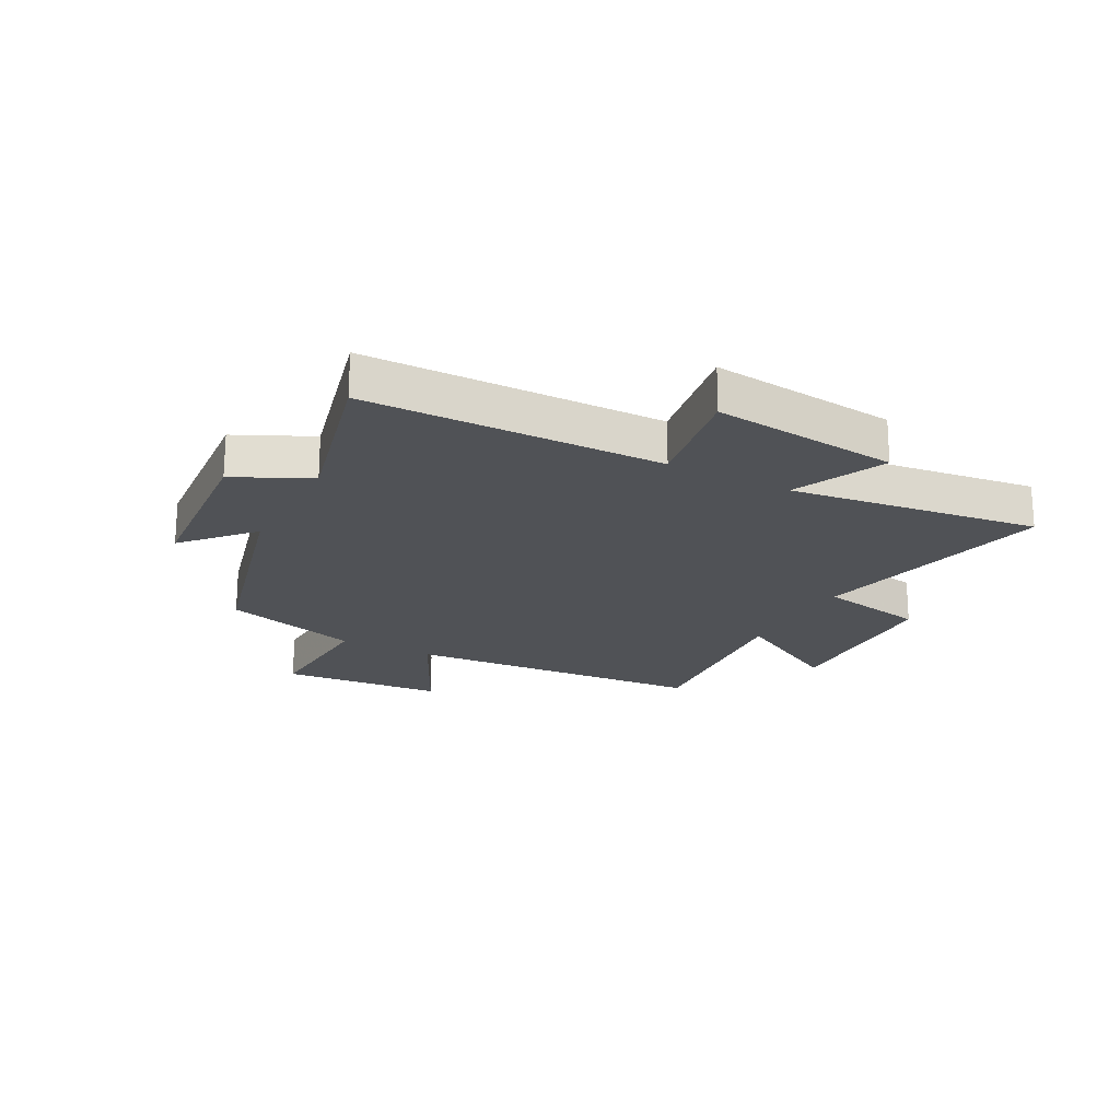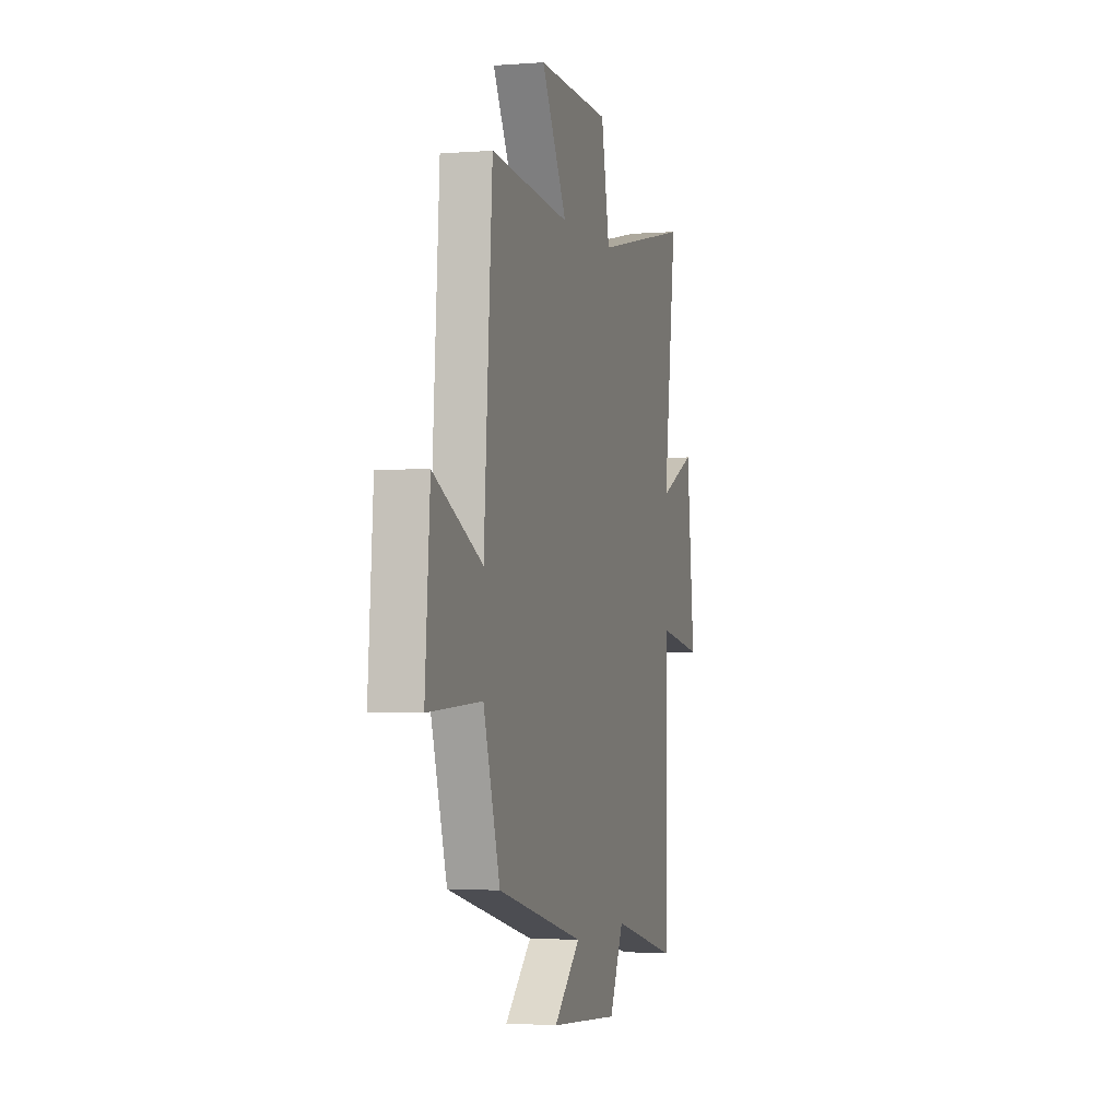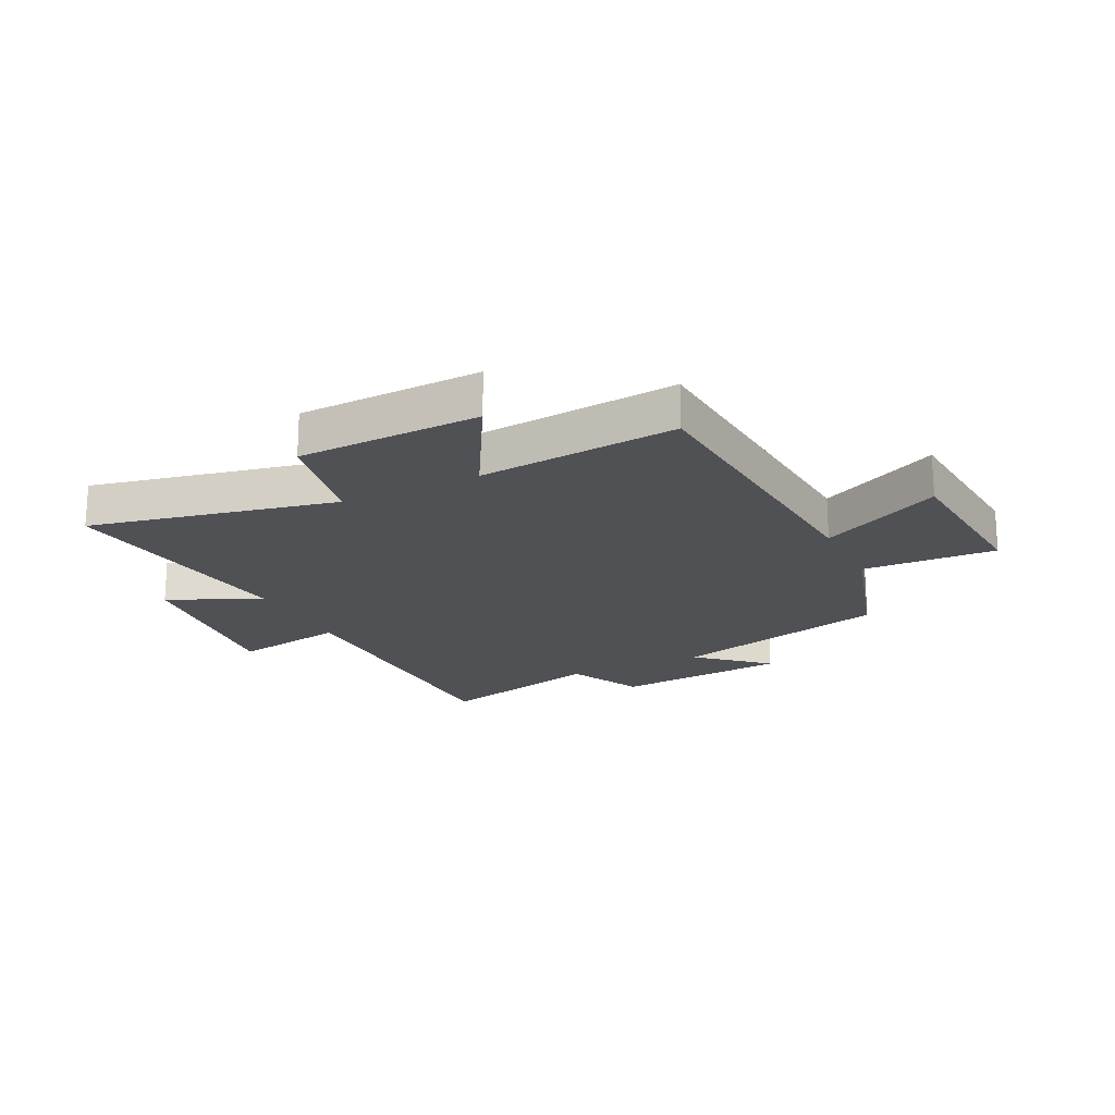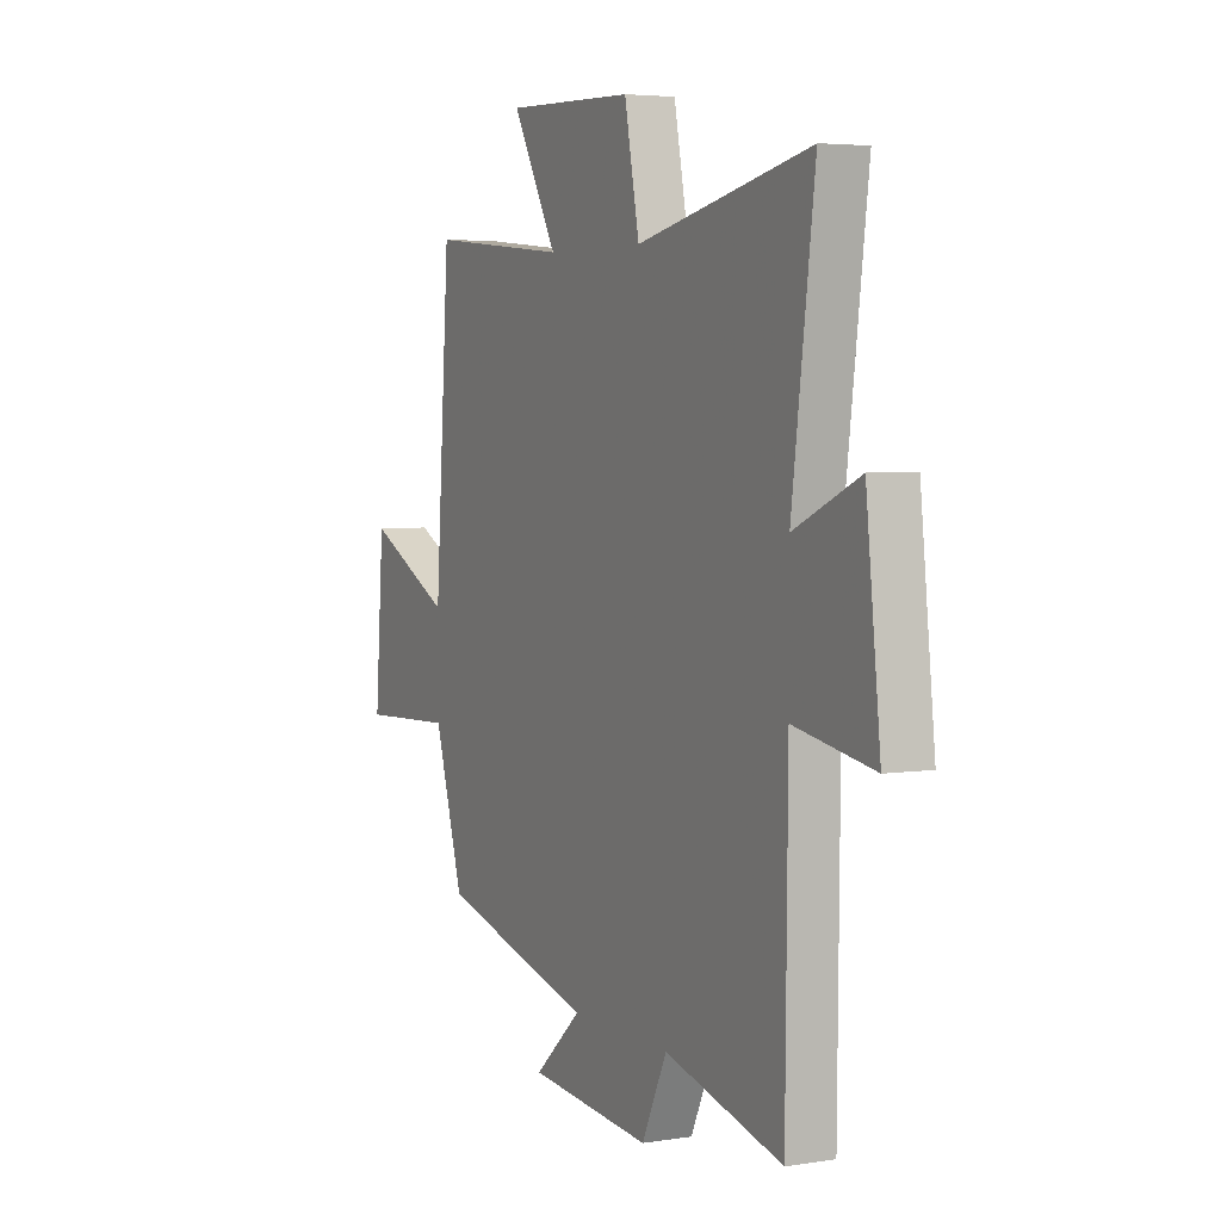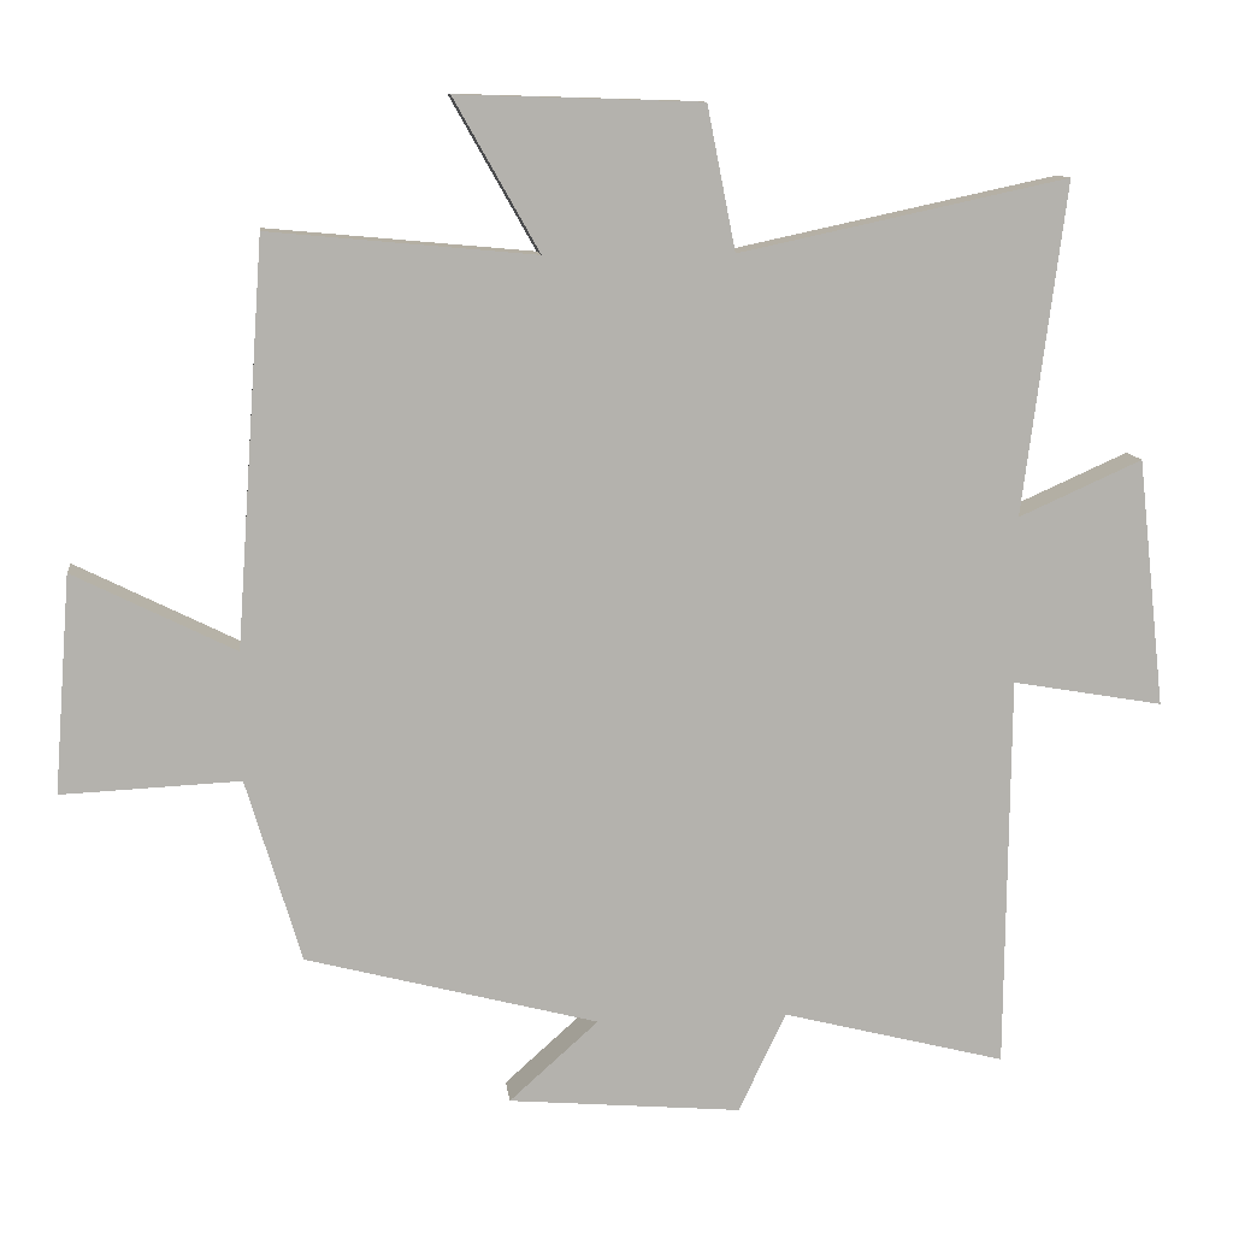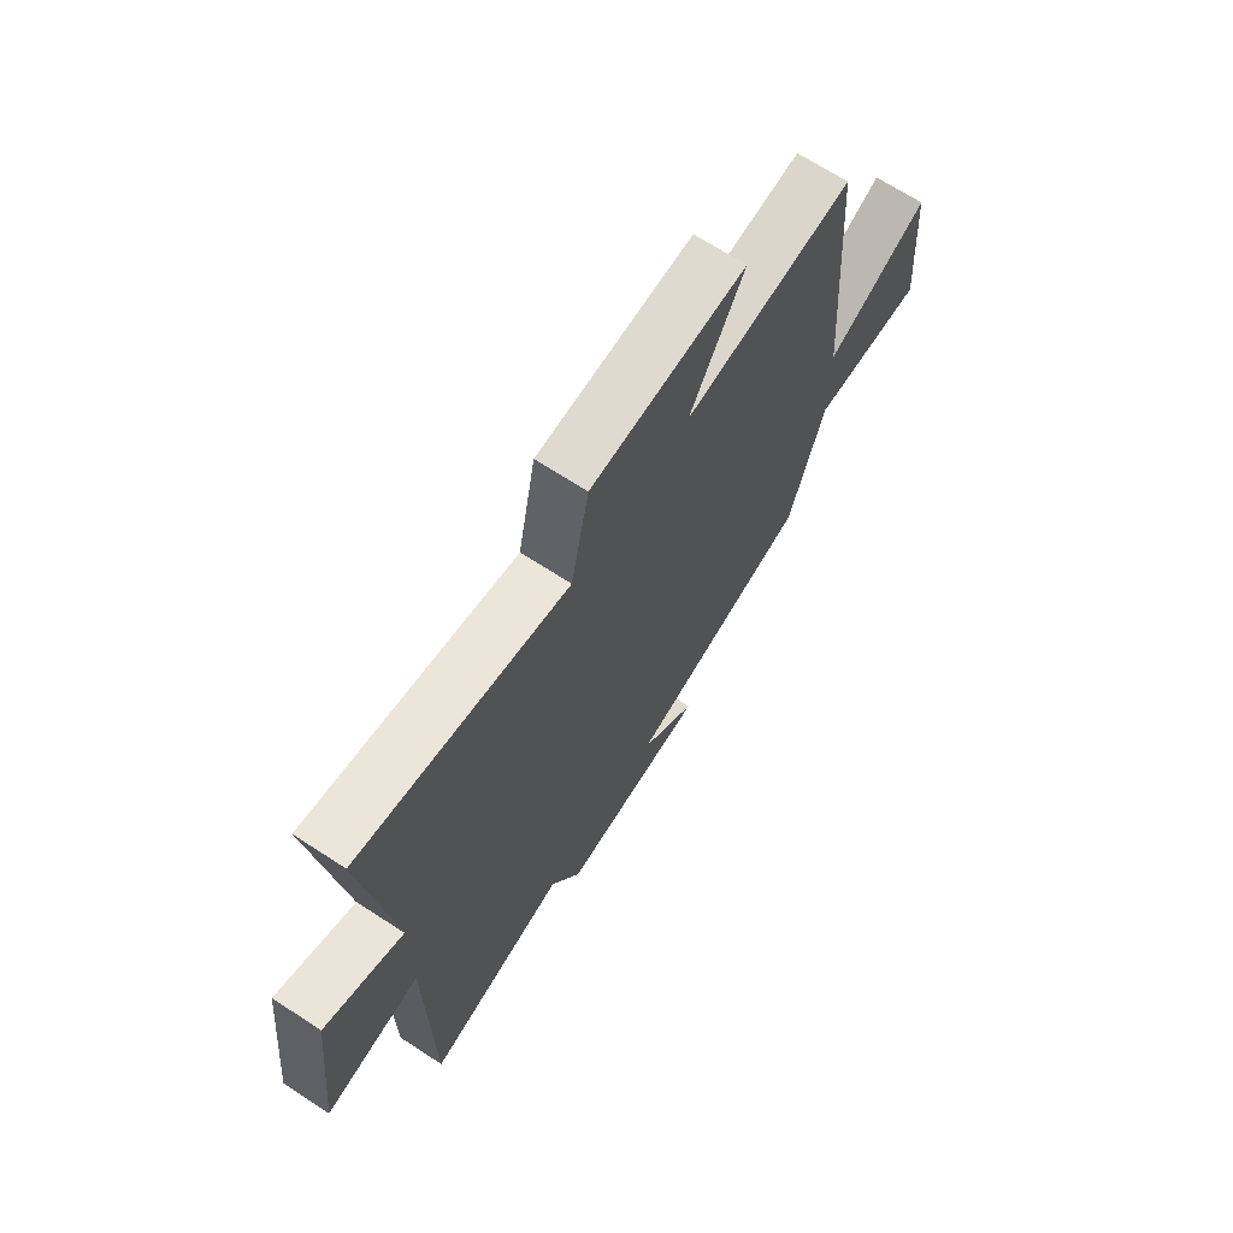
<metadata>
{"format":"obj","ext":"obj","renderer":"f3d","projection":"perspective","resolution":1024,"background":"white","views":[{"elev":-20.6,"azim":-118.0,"up":"+Y"},{"elev":-2.4,"azim":105.4,"up":"+Z"},{"elev":-19.9,"azim":26.3,"up":"+Y"},{"elev":4.4,"azim":-116.9,"up":"+Z"},{"elev":10.9,"azim":173.3,"up":"+Z"},{"elev":68.8,"azim":-57.0,"up":"+Z"}]}
</metadata>
<code>
v 0.463 0.07 0.532
v 0.5 0.07 0.006
v 0.711 0.07 0.111
v 0.733 0.07 -0.173
v 0.5 0.07 -0.162
v 0.428 0.07 -0.401
v 0.047 0.07 -0.5
v 0.163 0.07 -0.604
v -0.141 0.07 -0.63
v -0.203 0.07 -0.5
v -0.495 0.07 -0.574
v -0.5 0.07 -0.059
v -0.697 0.07 -0.093
v -0.661 0.07 0.231
v -0.5 0.07 0.159
v -0.556 0.07 0.592
v -0.128 0.07 0.5
v -0.091 0.07 0.687
v 0.227 0.07 0.697
v 0.116 0.07 0.5
v 0.463 0 0.532
v 0.5 0 0.006
v 0.711 0 0.111
v 0.733 0 -0.173
v 0.5 0 -0.162
v 0.428 0 -0.401
v 0.047 0 -0.5
v 0.163 0 -0.604
v -0.141 0 -0.63
v -0.203 0 -0.5
v -0.495 0 -0.574
v -0.5 0 -0.059
v -0.697 0 -0.093
v -0.661 0 0.231
v -0.5 0 0.159
v -0.556 0 0.592
v -0.128 0 0.5
v -0.091 0 0.687
v 0.227 0 0.697
v 0.116 0 0.5
f 17 18 19 20
f 15 16 17
f 15 17 20
f 12 13 14 15
f 10 11 12 15
f 7 8 9 10
f 5 6 7 10
f 5 10 15 20
f 2 3 4 5
f 1 2 5 20
f 40 39 38 37
f 37 36 35
f 40 37 35
f 35 34 33 32
f 35 32 31 30
f 30 29 28 27
f 30 27 26 25
f 40 35 30 25
f 25 24 23 22
f 40 25 22 21
f 1 21 22 2
f 2 22 23 3
f 3 23 24 4
f 4 24 25 5
f 5 25 26 6
f 6 26 27 7
f 7 27 28 8
f 8 28 29 9
f 9 29 30 10
f 10 30 31 11
f 11 31 32 12
f 12 32 33 13
f 13 33 34 14
f 14 34 35 15
f 15 35 36 16
f 16 36 37 17
f 17 37 38 18
f 18 38 39 19
f 19 39 40 20
f 20 40 21 1

</code>
